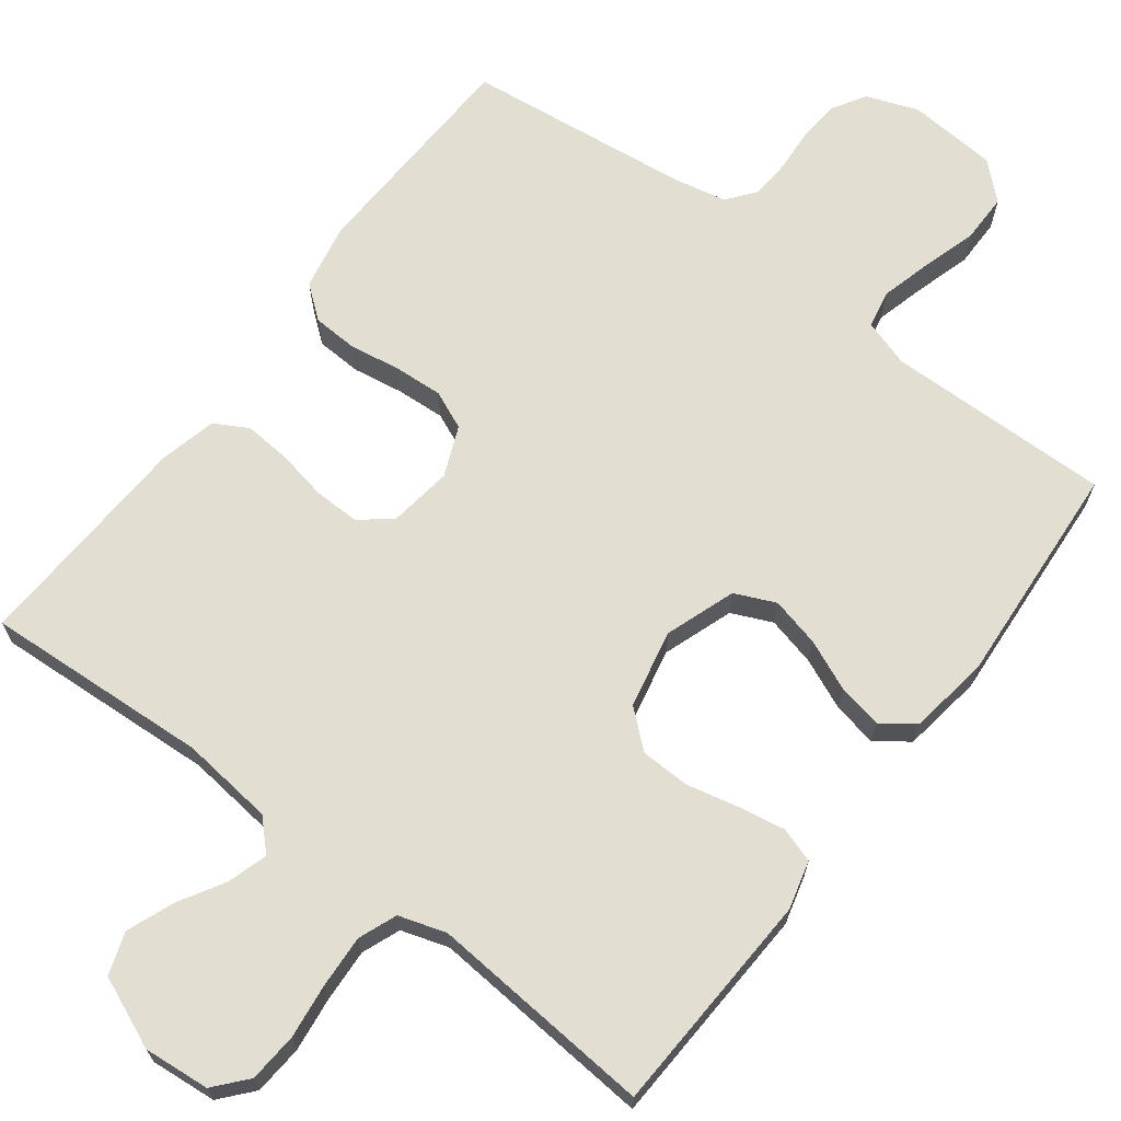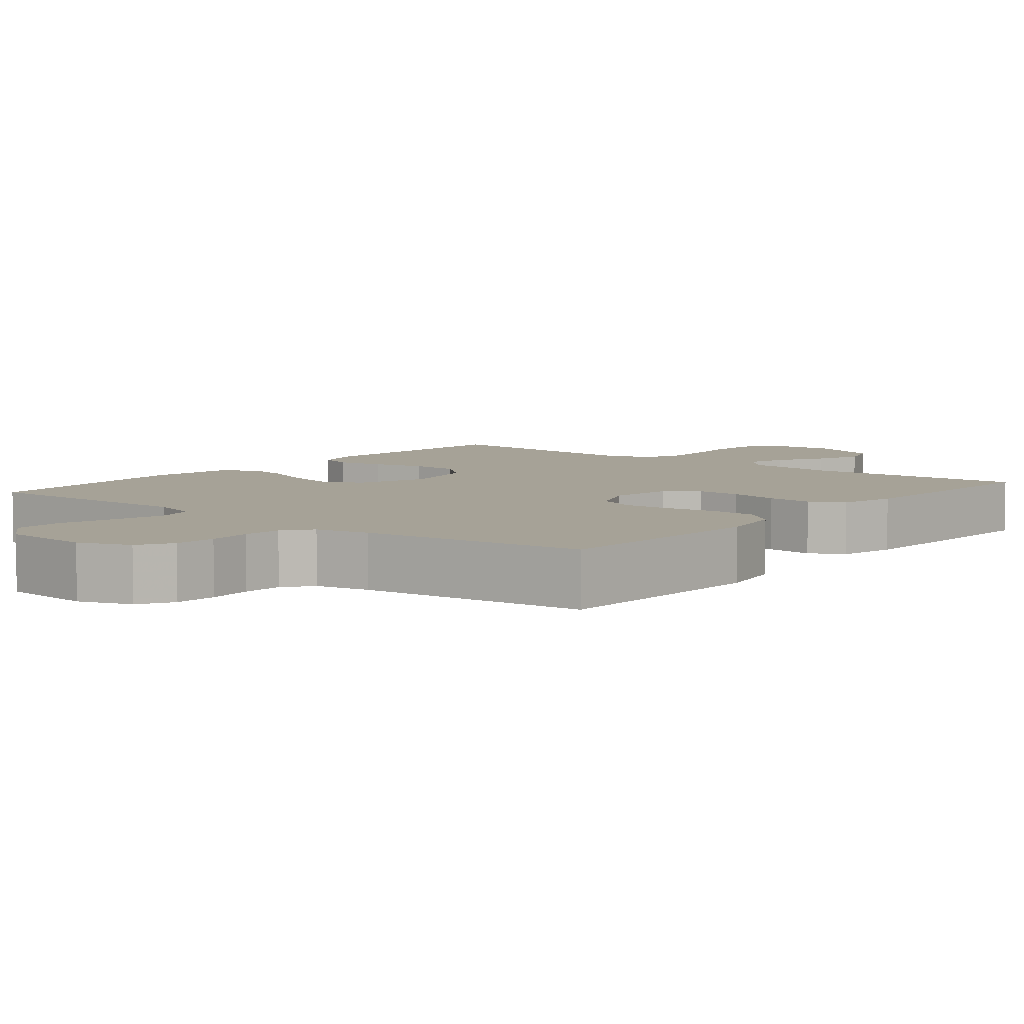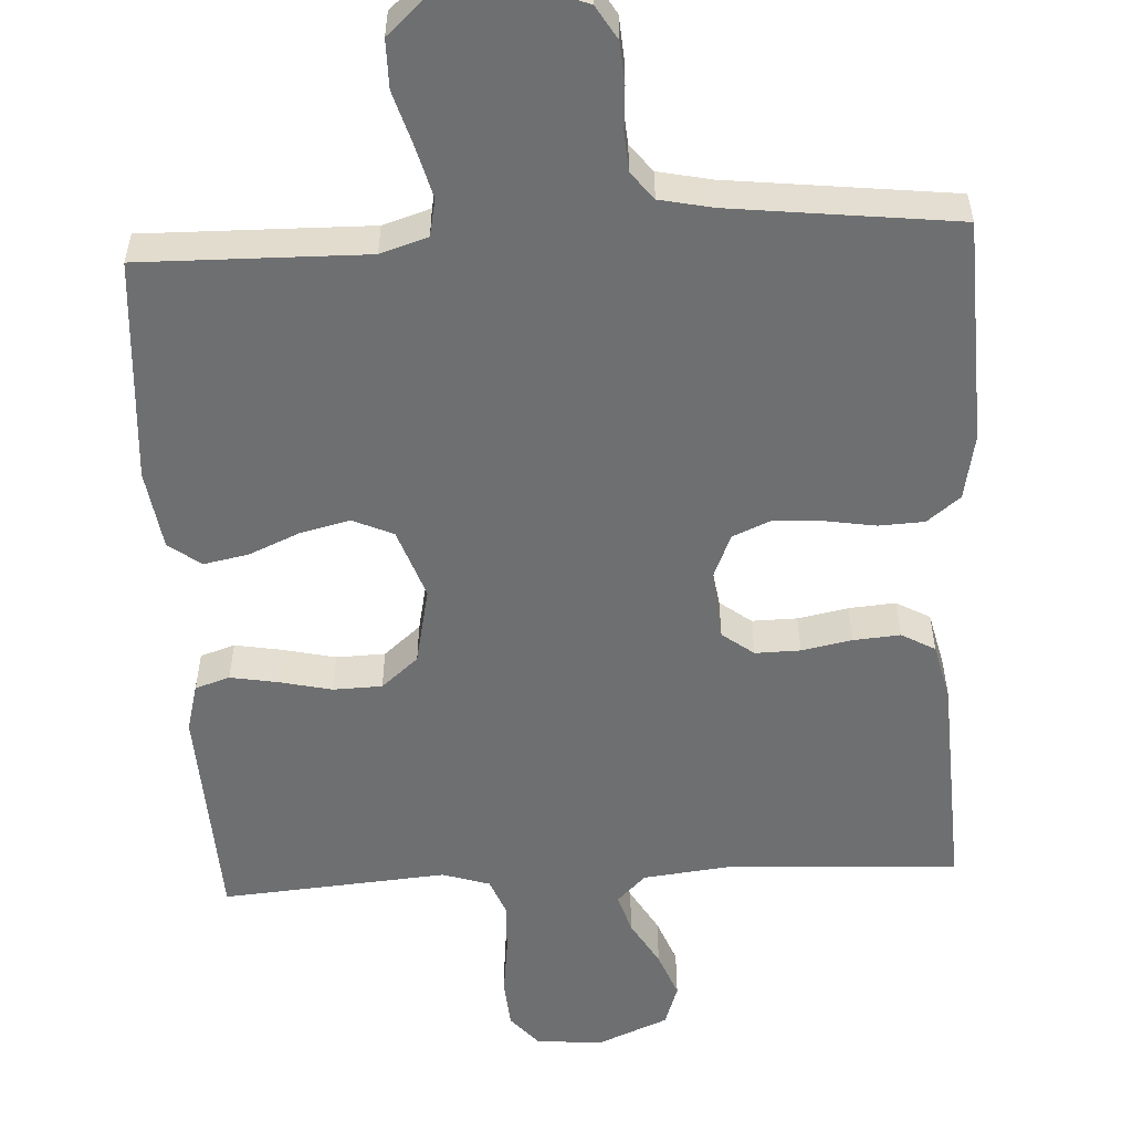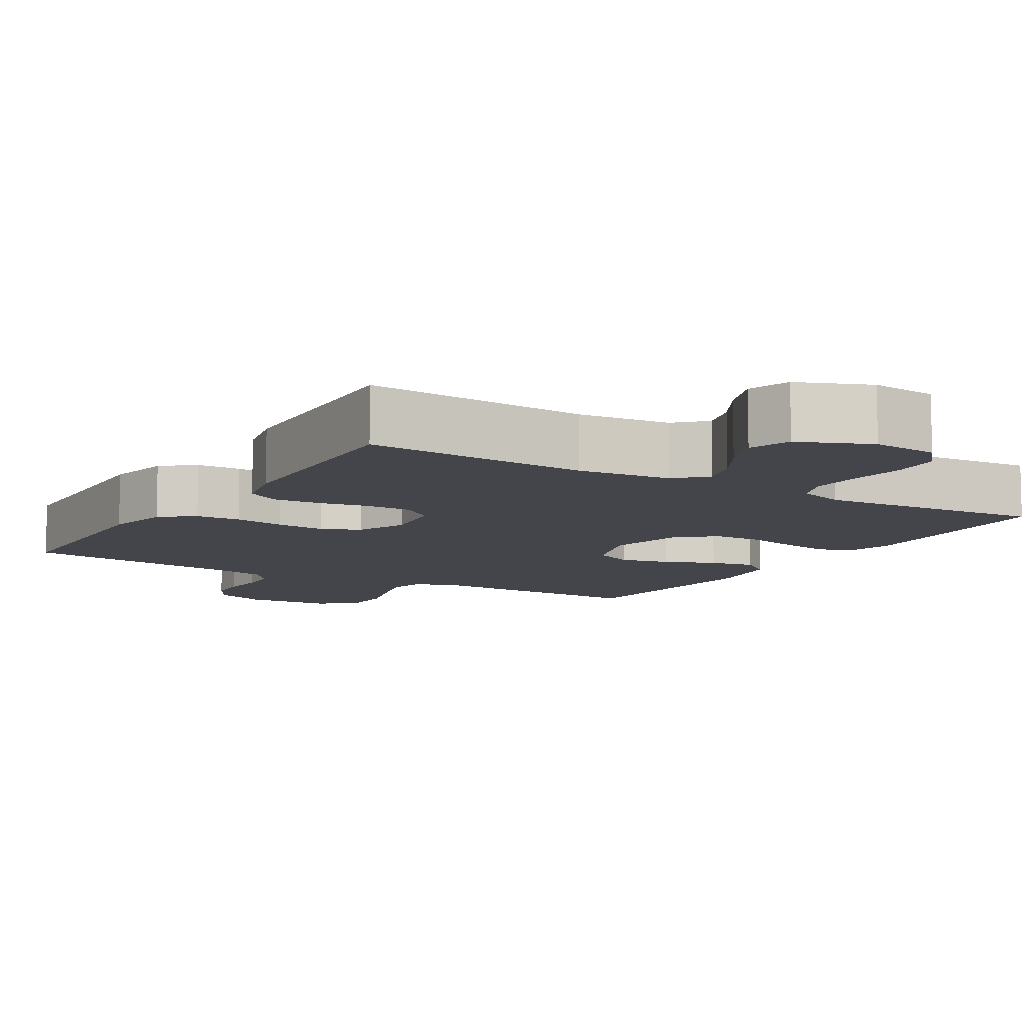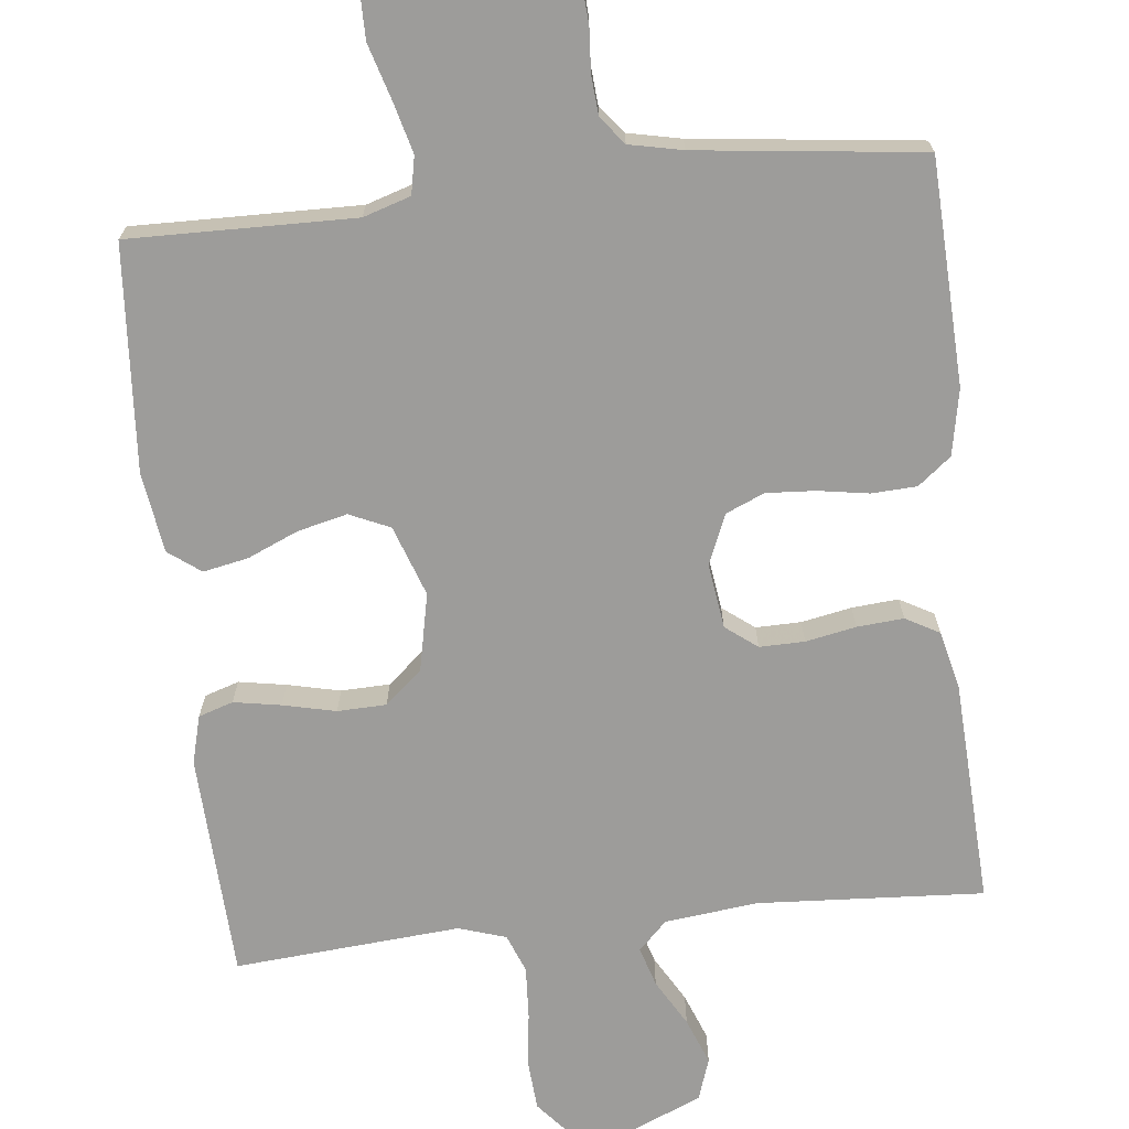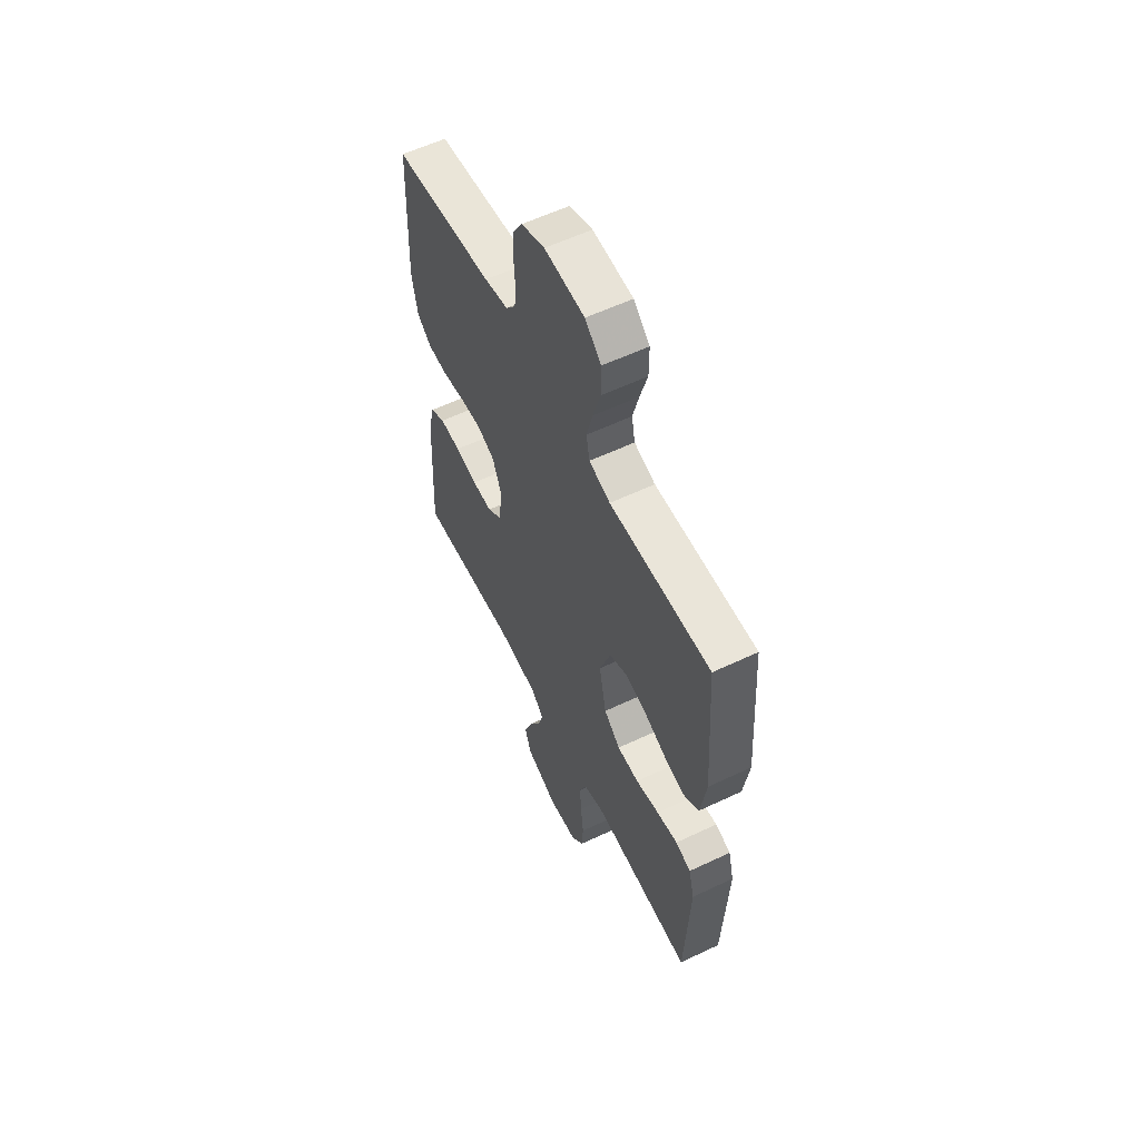
<metadata>
{"format":"obj","ext":"obj","renderer":"f3d","projection":"perspective","resolution":1024,"background":"white","views":[{"elev":67.8,"azim":-142.8,"up":"+Y"},{"elev":6.4,"azim":39.3,"up":"+Y"},{"elev":-54.6,"azim":3.1,"up":"+Y"},{"elev":-9.3,"azim":148.5,"up":"+Y"},{"elev":-70.2,"azim":6.2,"up":"+Y"},{"elev":58.4,"azim":-116.1,"up":"+Z"}]}
</metadata>
<code>
v 0.5 0.07 0.5
v 0.512 0.07 0.2
v 0.495 0.07 0.112
v 0.451 0.07 0.077
v 0.391 0.07 0.074
v 0.323 0.07 0.085
v 0.258 0.07 0.089
v 0.207 0.07 0.067
v 0.179 0.07 0
v 0.191 0.07 -0.086
v 0.233 0.07 -0.118
v 0.293 0.07 -0.117
v 0.36 0.07 -0.104
v 0.422 0.07 -0.099
v 0.467 0.07 -0.124
v 0.485 0.07 -0.2
v 0.5 0.07 -0.5
v 0.2 0.07 -0.482
v 0.076 0.07 -0.496
v 0.038 0.07 -0.534
v 0.054 0.07 -0.587
v 0.09 0.07 -0.649
v 0.114 0.07 -0.711
v 0.095 0.07 -0.767
v 0 0.07 -0.807
v -0.088 0.07 -0.799
v -0.125 0.07 -0.756
v -0.13 0.07 -0.69
v -0.121 0.07 -0.617
v -0.117 0.07 -0.547
v -0.137 0.07 -0.496
v -0.2 0.07 -0.476
v -0.5 0.07 -0.5
v -0.514 0.07 -0.2
v -0.497 0.07 -0.136
v -0.451 0.07 -0.121
v -0.388 0.07 -0.132
v -0.318 0.07 -0.148
v -0.253 0.07 -0.146
v -0.204 0.07 -0.104
v -0.182 0.07 0
v -0.215 0.07 0.094
v -0.269 0.07 0.118
v -0.335 0.07 0.102
v -0.402 0.07 0.073
v -0.462 0.07 0.061
v -0.505 0.07 0.093
v -0.521 0.07 0.2
v -0.5 0.07 0.5
v -0.2 0.07 0.495
v -0.137 0.07 0.515
v -0.127 0.07 0.565
v -0.145 0.07 0.633
v -0.167 0.07 0.706
v -0.167 0.07 0.771
v -0.119 0.07 0.815
v 0 0.07 0.824
v 0.069 0.07 0.798
v 0.096 0.07 0.753
v 0.1 0.07 0.697
v 0.096 0.07 0.639
v 0.1 0.07 0.587
v 0.129 0.07 0.55
v 0.2 0.07 0.535
v 0.5 0 0.5
v 0.512 0 0.2
v 0.495 0 0.112
v 0.451 0 0.077
v 0.391 0 0.074
v 0.323 0 0.085
v 0.258 0 0.089
v 0.207 0 0.067
v 0.179 0 0
v 0.191 0 -0.086
v 0.233 0 -0.118
v 0.293 0 -0.117
v 0.36 0 -0.104
v 0.422 0 -0.099
v 0.467 0 -0.124
v 0.485 0 -0.2
v 0.5 0 -0.5
v 0.2 0 -0.482
v 0.076 0 -0.496
v 0.038 0 -0.534
v 0.054 0 -0.587
v 0.09 0 -0.649
v 0.114 0 -0.711
v 0.095 0 -0.767
v 0 0 -0.807
v -0.088 0 -0.799
v -0.125 0 -0.756
v -0.13 0 -0.69
v -0.121 0 -0.617
v -0.117 0 -0.547
v -0.137 0 -0.496
v -0.2 0 -0.476
v -0.5 0 -0.5
v -0.514 0 -0.2
v -0.497 0 -0.136
v -0.451 0 -0.121
v -0.388 0 -0.132
v -0.318 0 -0.148
v -0.253 0 -0.146
v -0.204 0 -0.104
v -0.182 0 0
v -0.215 0 0.094
v -0.269 0 0.118
v -0.335 0 0.102
v -0.402 0 0.073
v -0.462 0 0.061
v -0.505 0 0.093
v -0.521 0 0.2
v -0.5 0 0.5
v -0.2 0 0.495
v -0.137 0 0.515
v -0.127 0 0.565
v -0.145 0 0.633
v -0.167 0 0.706
v -0.167 0 0.771
v -0.119 0 0.815
v 0 0 0.824
v 0.069 0 0.798
v 0.096 0 0.753
v 0.1 0 0.697
v 0.096 0 0.639
v 0.1 0 0.587
v 0.129 0 0.55
v 0.2 0 0.535
f 58 59 60 61
f 58 61 62
f 57 58 62
f 56 57 62
f 53 54 55 56
f 52 53 56 62
f 51 52 62 63
f 47 48 49 50
f 44 45 46 47
f 43 44 47 50
f 42 43 50 51
f 35 36 37 38
f 33 34 35 38
f 32 33 38 39
f 31 32 39 40
f 26 27 28 29
f 26 29 30
f 25 26 30
f 21 22 23 24
f 20 21 24 25
f 15 16 17 18
f 15 18 19
f 12 13 14 15
f 11 12 15 19
f 10 11 19 20
f 3 4 5 6
f 3 6 7
f 64 1 2 3
f 64 3 7
f 63 64 7 8
f 41 42 51 63
f 41 63 8 9
f 20 25 30 31
f 20 31 40 41
f 9 10 20 41
f 125 124 123 122
f 126 125 122
f 126 122 121
f 126 121 120
f 120 119 118 117
f 126 120 117 116
f 127 126 116 115
f 114 113 112 111
f 111 110 109 108
f 114 111 108 107
f 115 114 107 106
f 102 101 100 99
f 102 99 98 97
f 103 102 97 96
f 104 103 96 95
f 93 92 91 90
f 94 93 90
f 94 90 89
f 88 87 86 85
f 89 88 85 84
f 82 81 80 79
f 83 82 79
f 79 78 77 76
f 83 79 76 75
f 84 83 75 74
f 70 69 68 67
f 71 70 67
f 67 66 65 128
f 71 67 128
f 72 71 128 127
f 127 115 106 105
f 73 72 127 105
f 95 94 89 84
f 105 104 95 84
f 105 84 74 73
f 1 65 66 2
f 2 66 67 3
f 3 67 68 4
f 4 68 69 5
f 5 69 70 6
f 6 70 71 7
f 7 71 72 8
f 8 72 73 9
f 9 73 74 10
f 10 74 75 11
f 11 75 76 12
f 12 76 77 13
f 13 77 78 14
f 14 78 79 15
f 15 79 80 16
f 16 80 81 17
f 17 81 82 18
f 18 82 83 19
f 19 83 84 20
f 20 84 85 21
f 21 85 86 22
f 22 86 87 23
f 23 87 88 24
f 24 88 89 25
f 25 89 90 26
f 26 90 91 27
f 27 91 92 28
f 28 92 93 29
f 29 93 94 30
f 30 94 95 31
f 31 95 96 32
f 32 96 97 33
f 33 97 98 34
f 34 98 99 35
f 35 99 100 36
f 36 100 101 37
f 37 101 102 38
f 38 102 103 39
f 39 103 104 40
f 40 104 105 41
f 41 105 106 42
f 42 106 107 43
f 43 107 108 44
f 44 108 109 45
f 45 109 110 46
f 46 110 111 47
f 47 111 112 48
f 48 112 113 49
f 49 113 114 50
f 50 114 115 51
f 51 115 116 52
f 52 116 117 53
f 53 117 118 54
f 54 118 119 55
f 55 119 120 56
f 56 120 121 57
f 57 121 122 58
f 58 122 123 59
f 59 123 124 60
f 60 124 125 61
f 61 125 126 62
f 62 126 127 63
f 63 127 128 64
f 64 128 65 1

</code>
